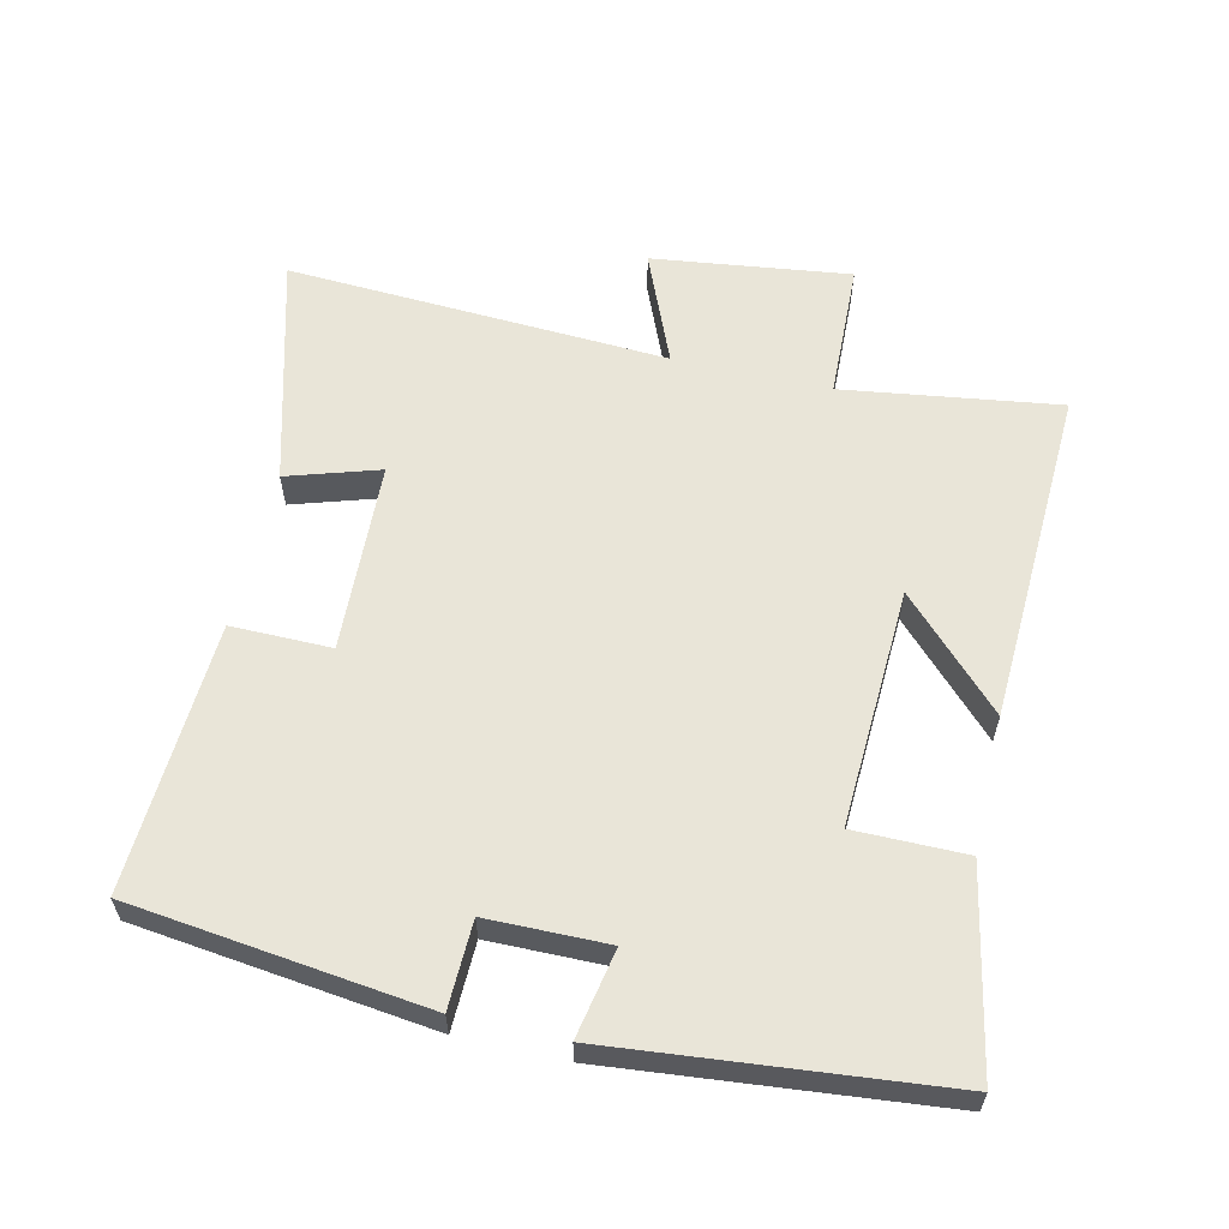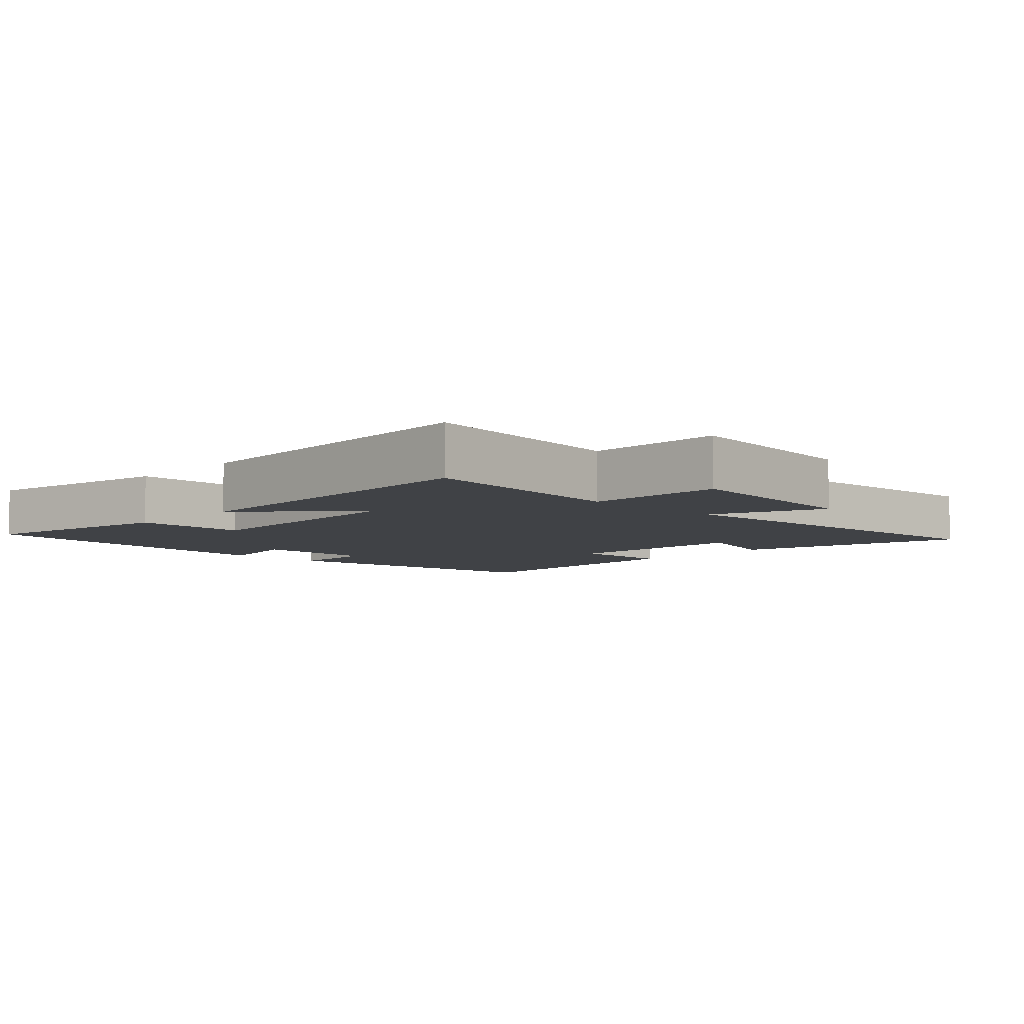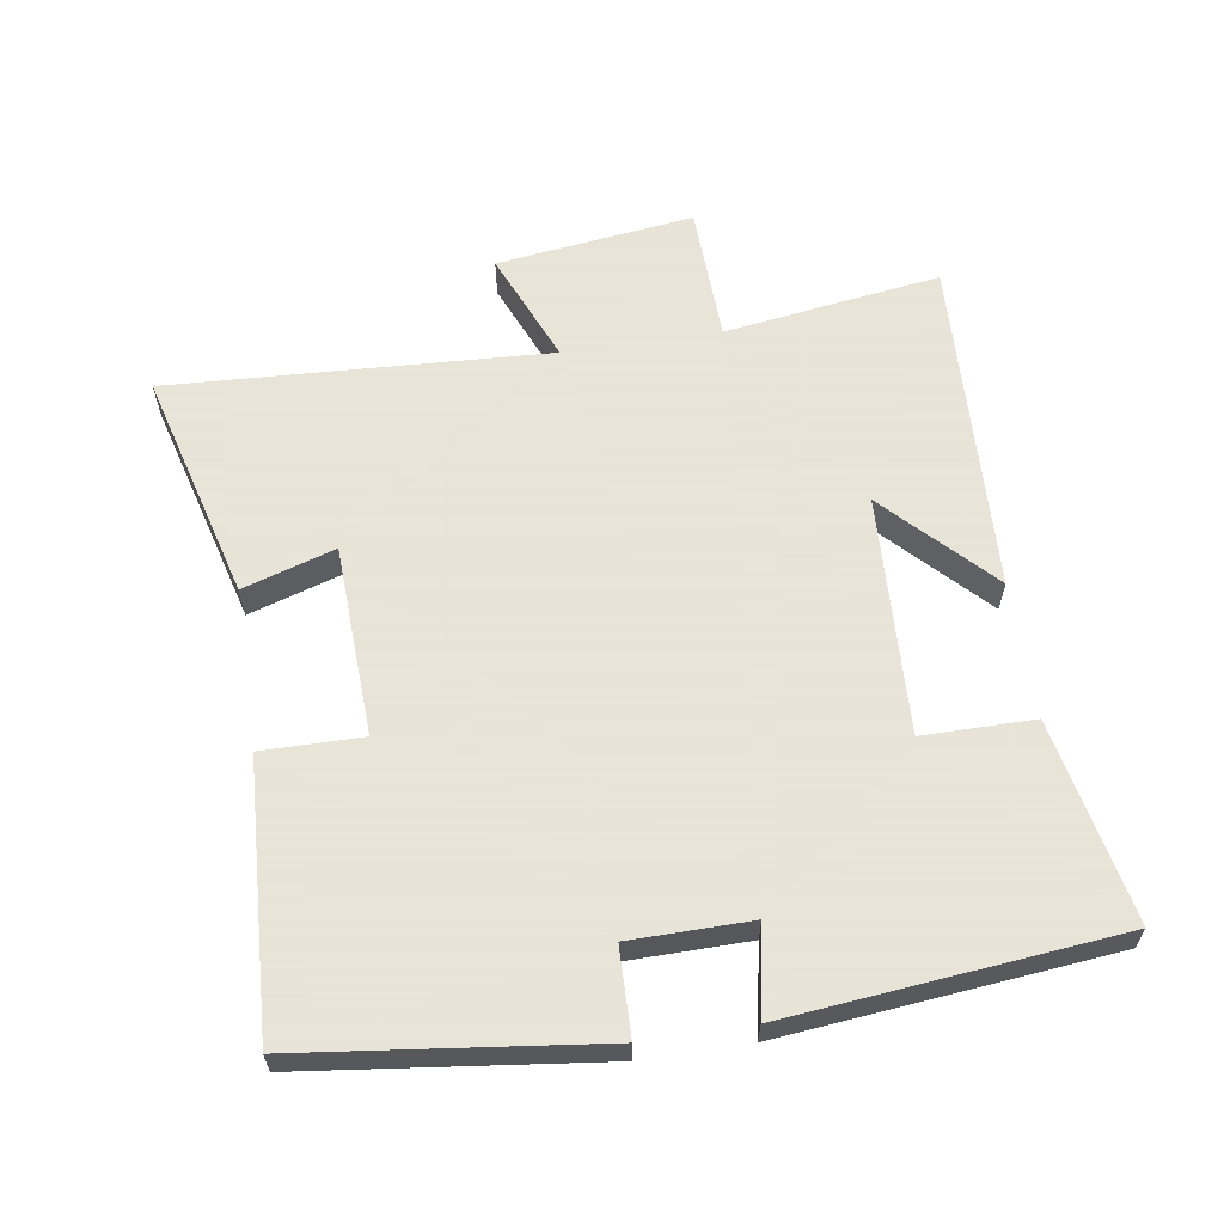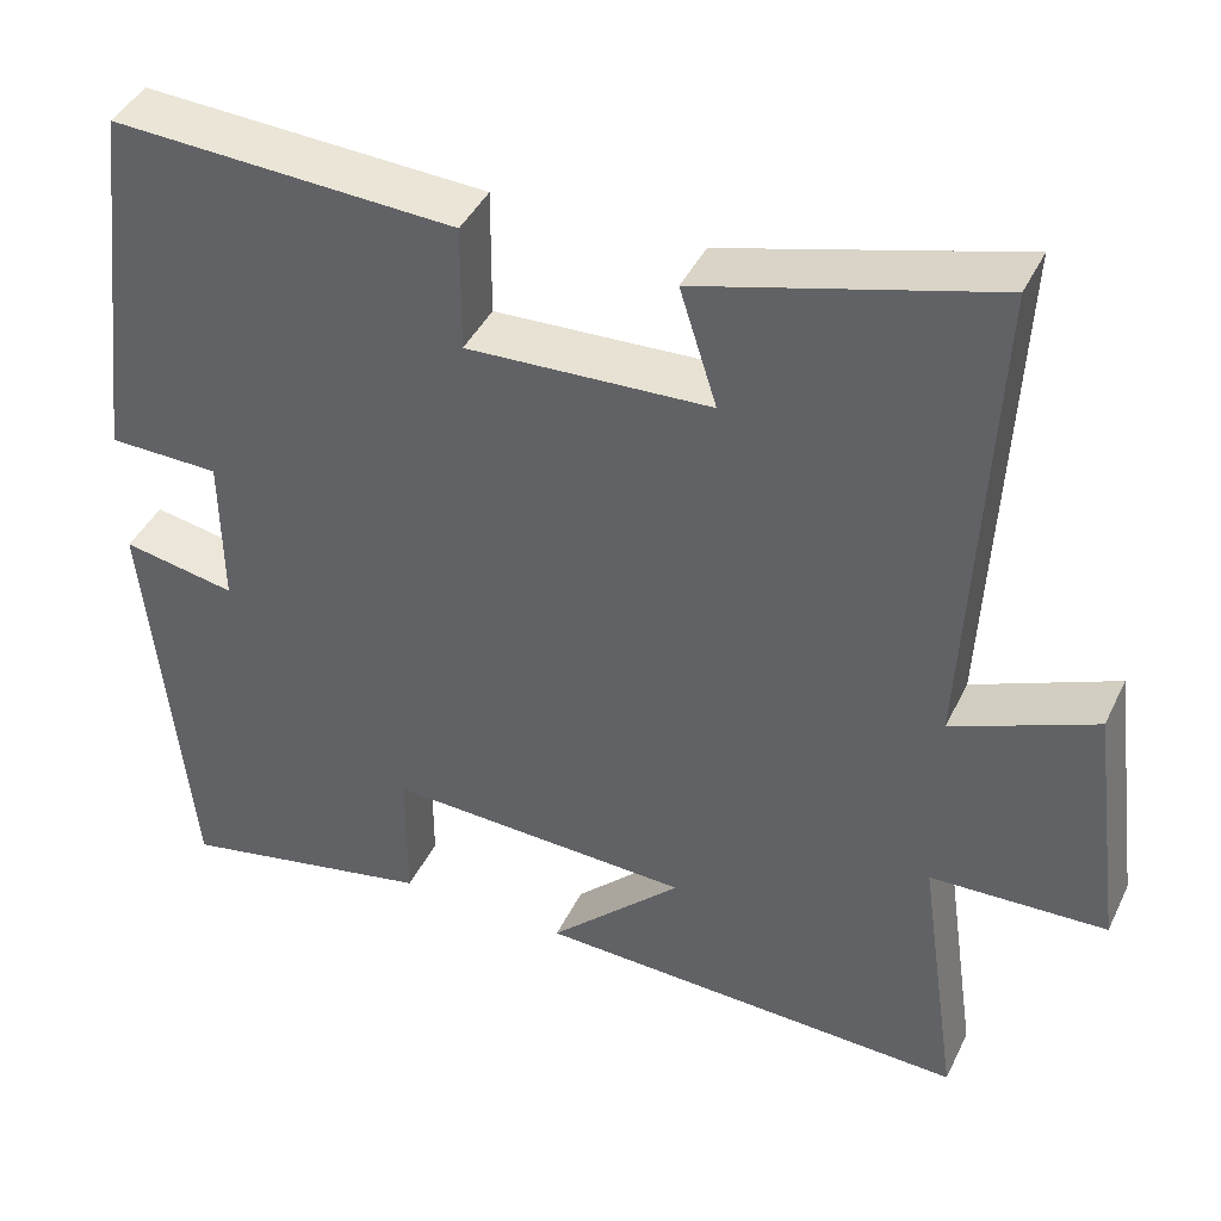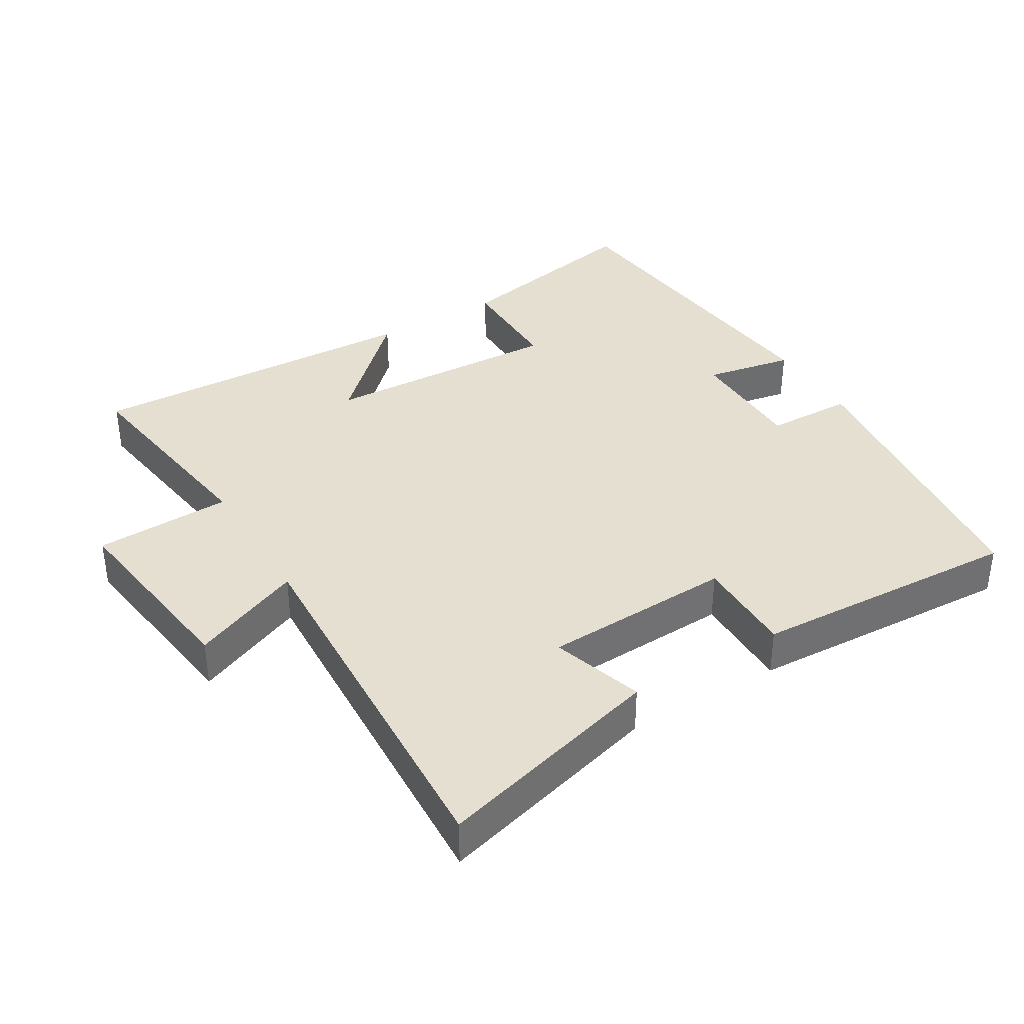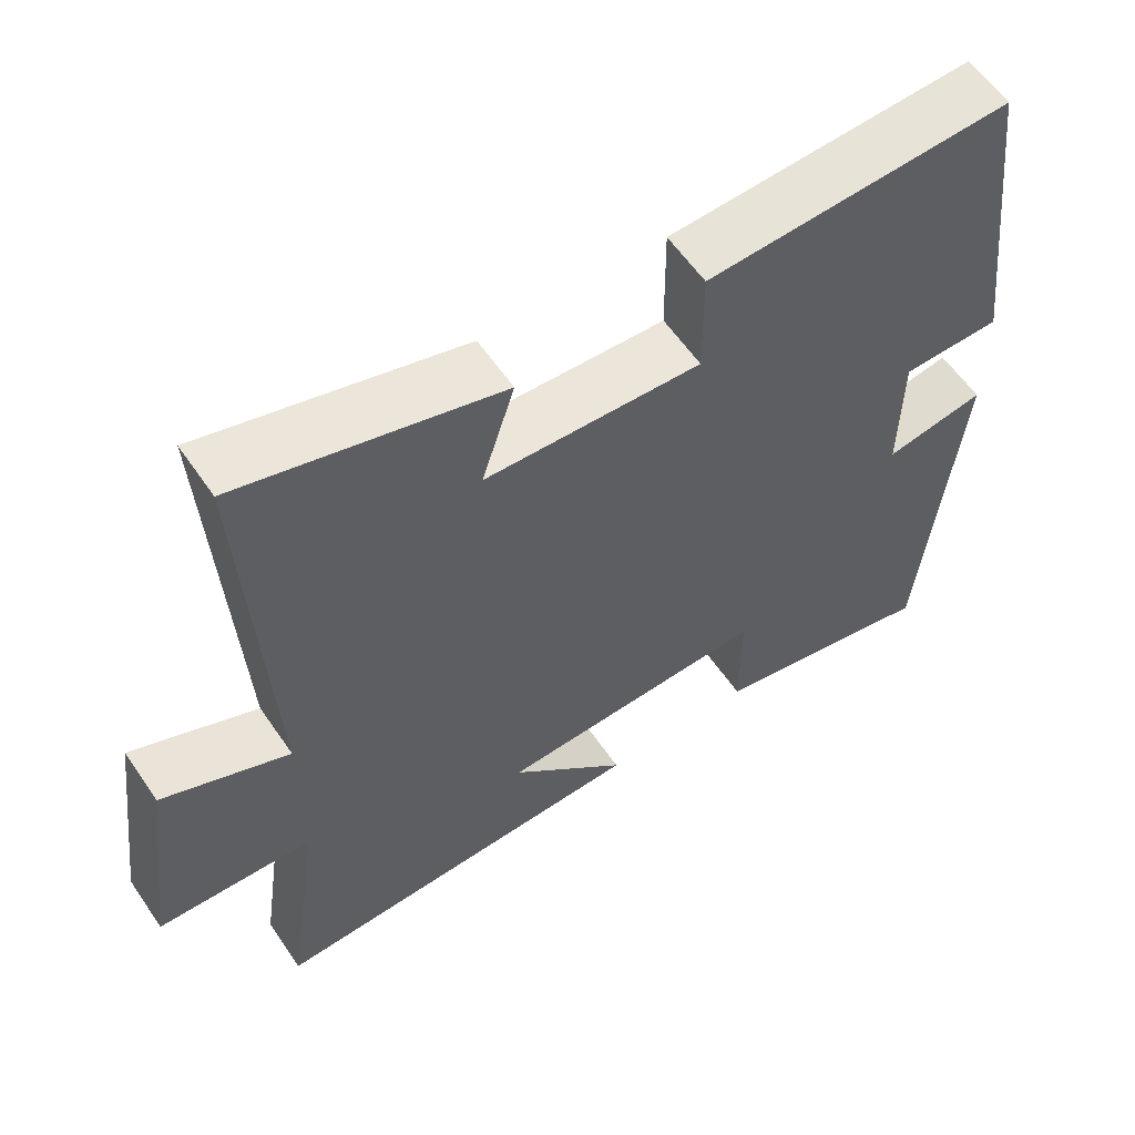
<metadata>
{"format":"obj","ext":"obj","renderer":"f3d","projection":"perspective","resolution":1024,"background":"white","views":[{"elev":59.7,"azim":103.0,"up":"+Y"},{"elev":-6.4,"azim":-133.5,"up":"+Y"},{"elev":61.4,"azim":81.3,"up":"+Y"},{"elev":41.9,"azim":-155.8,"up":"+Z"},{"elev":37.3,"azim":-31.1,"up":"+Y"},{"elev":58.9,"azim":-34.1,"up":"+Z"}]}
</metadata>
<code>
v 0.447 0.07 0.521
v 0.5 0.07 0.084
v 0.371 0.07 0.081
v 0.369 0.07 -0.097
v 0.5 0.07 -0.072
v 0.451 0.07 -0.559
v 0.154 0.07 -0.5
v 0.154 0.07 -0.335
v -0.2 0.07 -0.351
v -0.046 0.07 -0.5
v -0.546 0.07 -0.521
v -0.5 0.07 -0.201
v -0.703 0.07 -0.194
v -0.665 0.07 0.098
v -0.5 0.07 0.029
v -0.529 0.07 0.592
v -0.19 0.07 0.5
v -0.233 0.07 0.364
v 0.049 0.07 0.352
v 0.048 0.07 0.5
v 0.447 0 0.521
v 0.5 0 0.084
v 0.371 0 0.081
v 0.369 0 -0.097
v 0.5 0 -0.072
v 0.451 0 -0.559
v 0.154 0 -0.5
v 0.154 0 -0.335
v -0.2 0 -0.351
v -0.046 0 -0.5
v -0.546 0 -0.521
v -0.5 0 -0.201
v -0.703 0 -0.194
v -0.665 0 0.098
v -0.5 0 0.029
v -0.529 0 0.592
v -0.19 0 0.5
v -0.233 0 0.364
v 0.049 0 0.352
v 0.048 0 0.5
f 1 2 3
f 20 1 3
f 19 20 3
f 18 19 3 4
f 15 16 17 18
f 15 18 4
f 12 13 14 15
f 12 15 4
f 9 10 11 12
f 8 9 12 4
f 6 7 8
f 5 6 8
f 4 5 8
f 23 22 21
f 23 21 40
f 23 40 39
f 24 23 39 38
f 38 37 36 35
f 24 38 35
f 35 34 33 32
f 24 35 32
f 32 31 30 29
f 24 32 29 28
f 28 27 26
f 28 26 25
f 28 25 24
f 1 21 22 2
f 2 22 23 3
f 3 23 24 4
f 4 24 25 5
f 5 25 26 6
f 6 26 27 7
f 7 27 28 8
f 8 28 29 9
f 9 29 30 10
f 10 30 31 11
f 11 31 32 12
f 12 32 33 13
f 13 33 34 14
f 14 34 35 15
f 15 35 36 16
f 16 36 37 17
f 17 37 38 18
f 18 38 39 19
f 19 39 40 20
f 20 40 21 1

</code>
